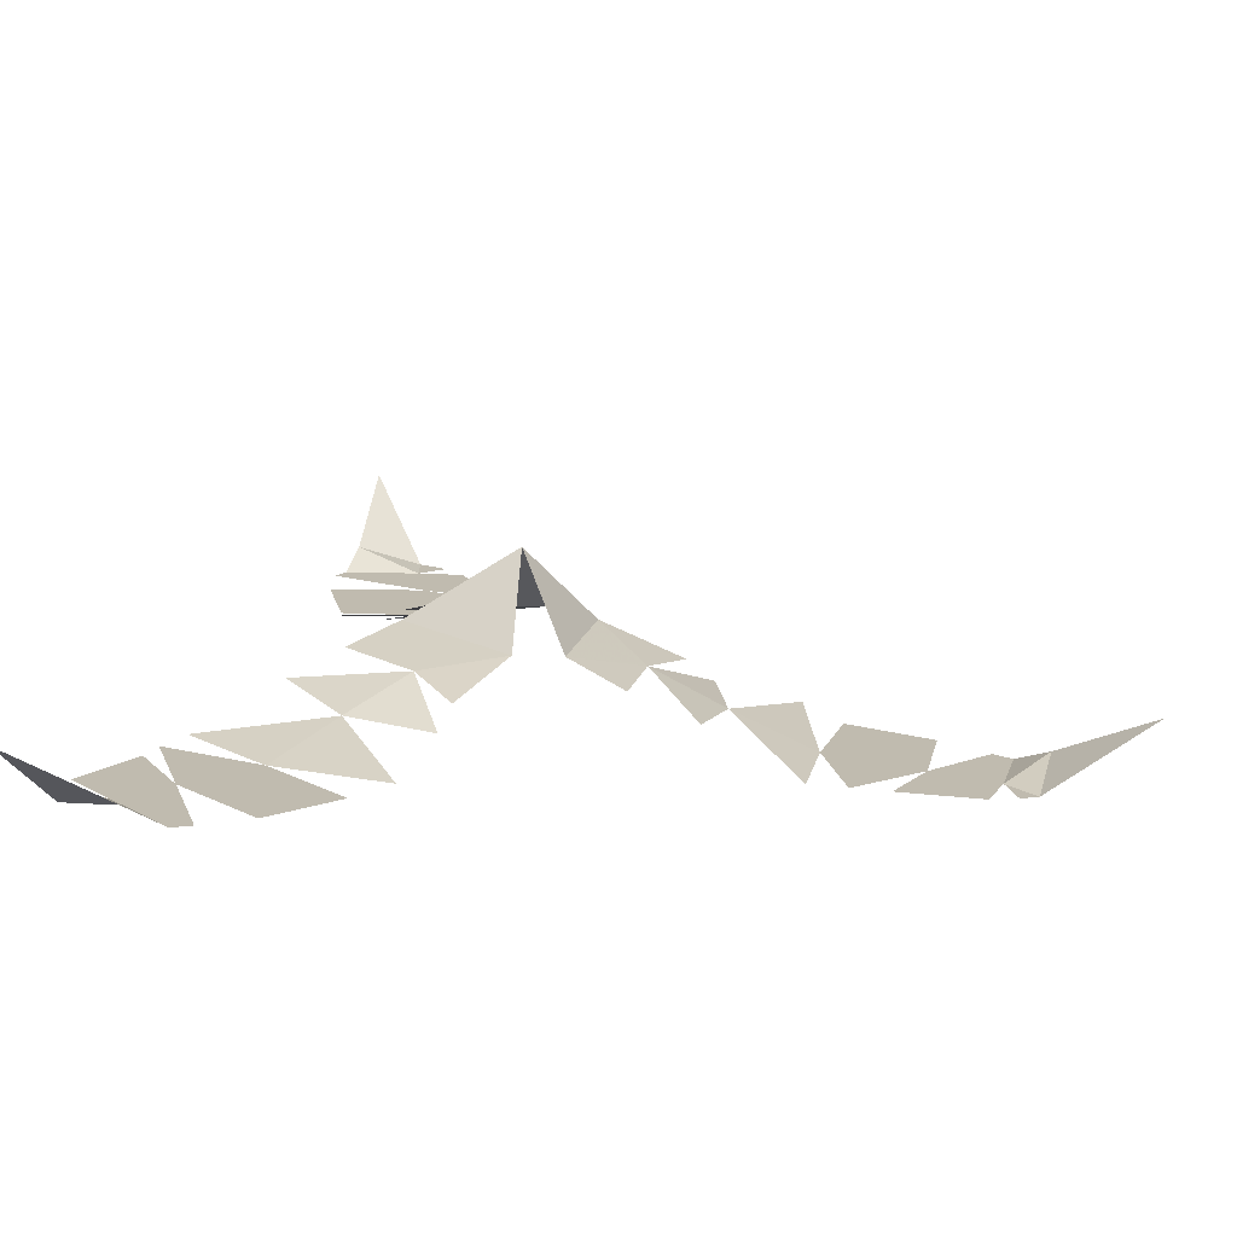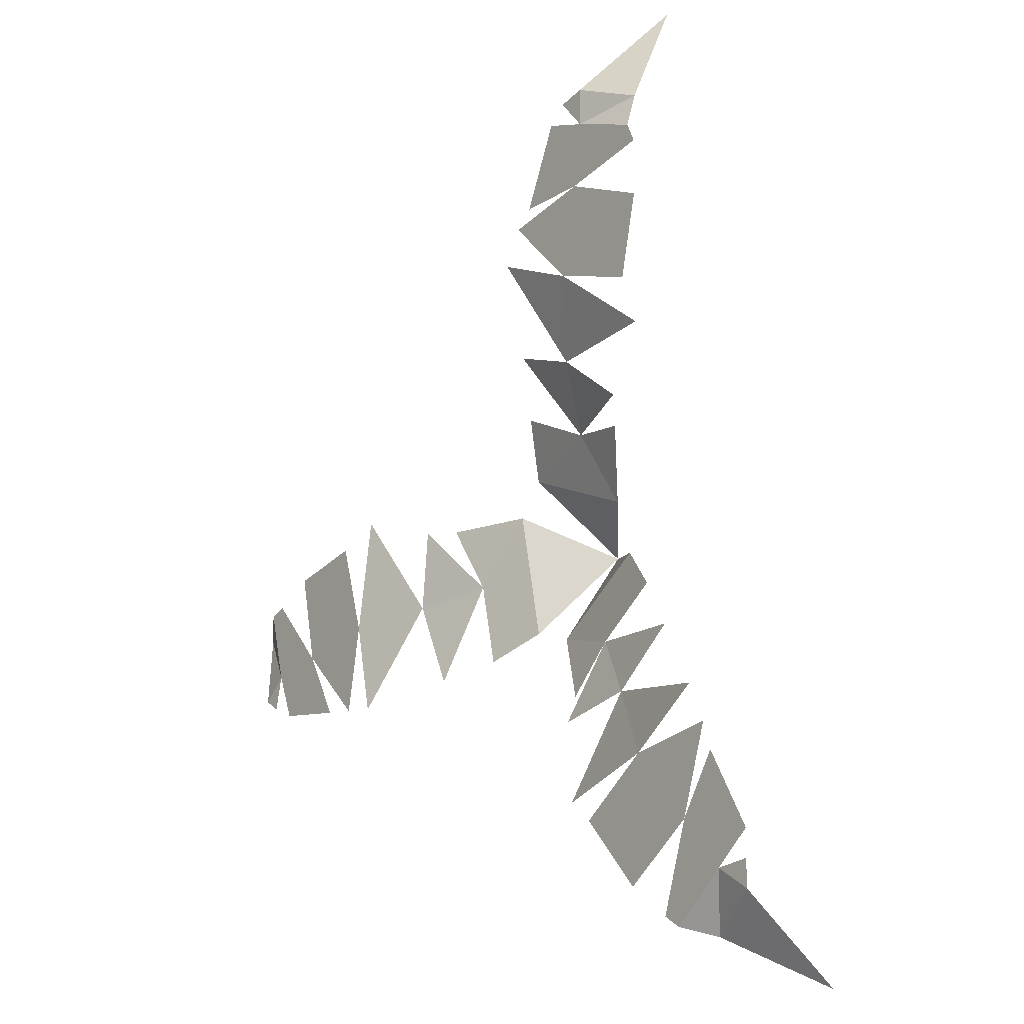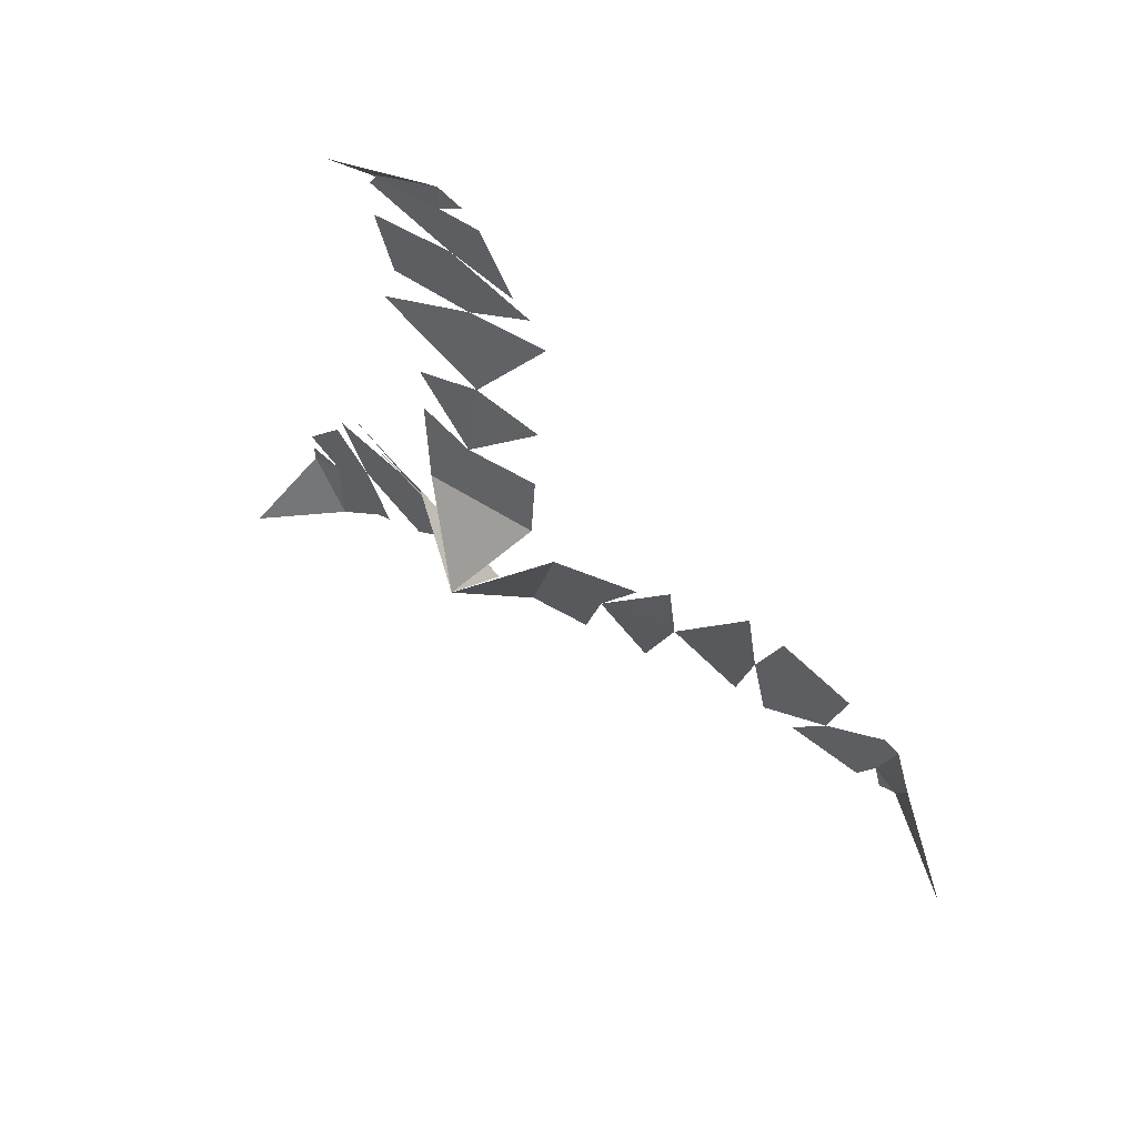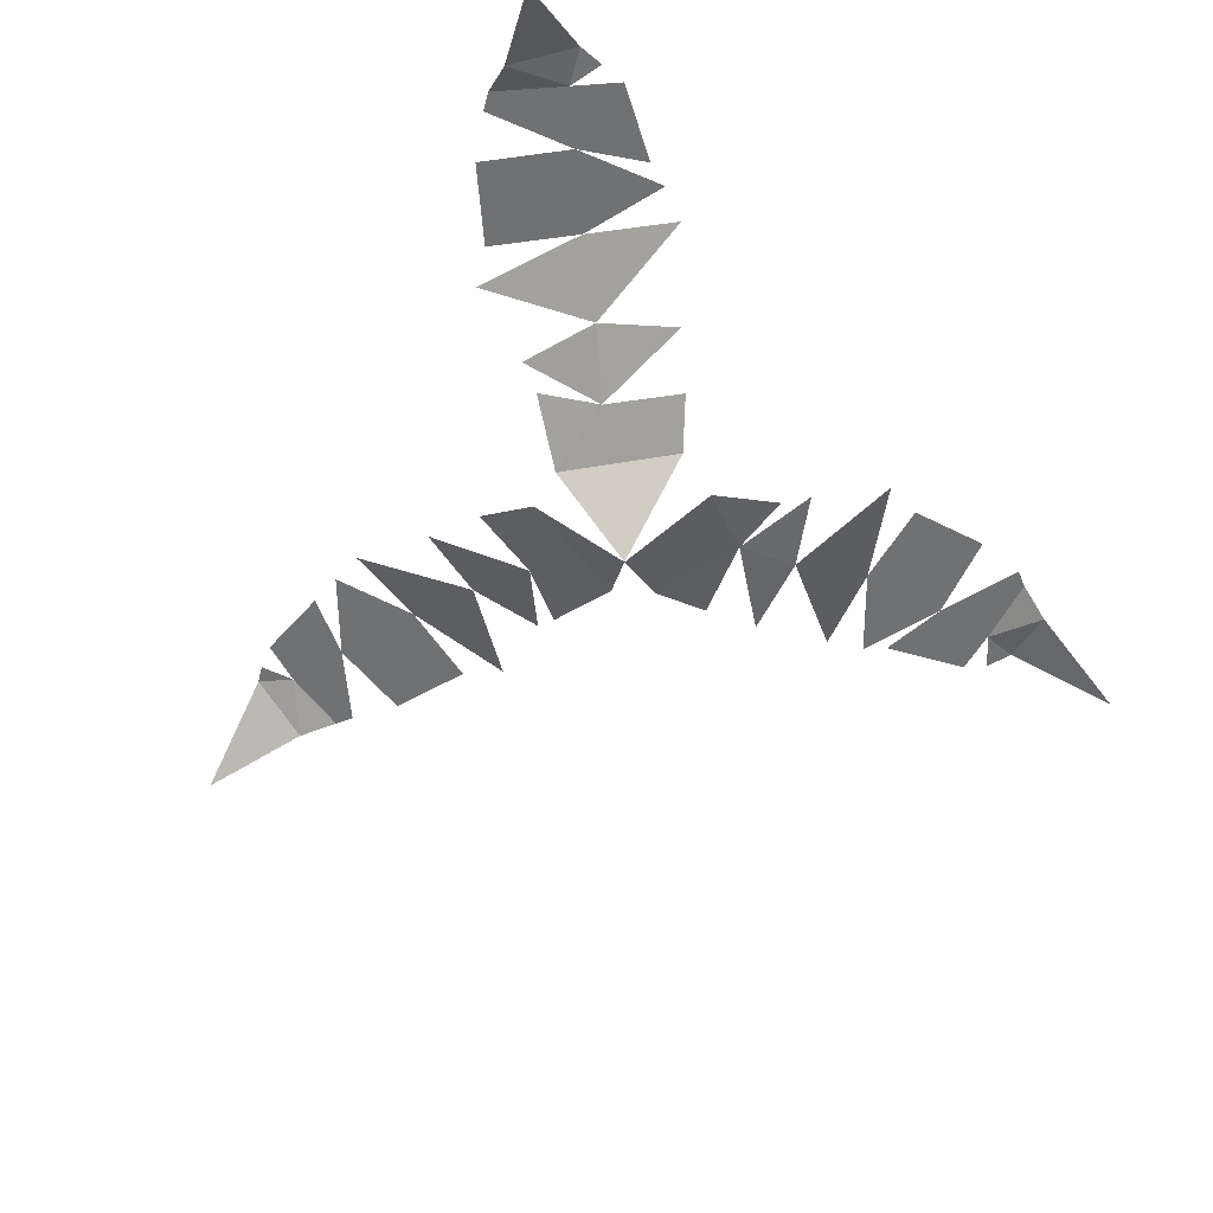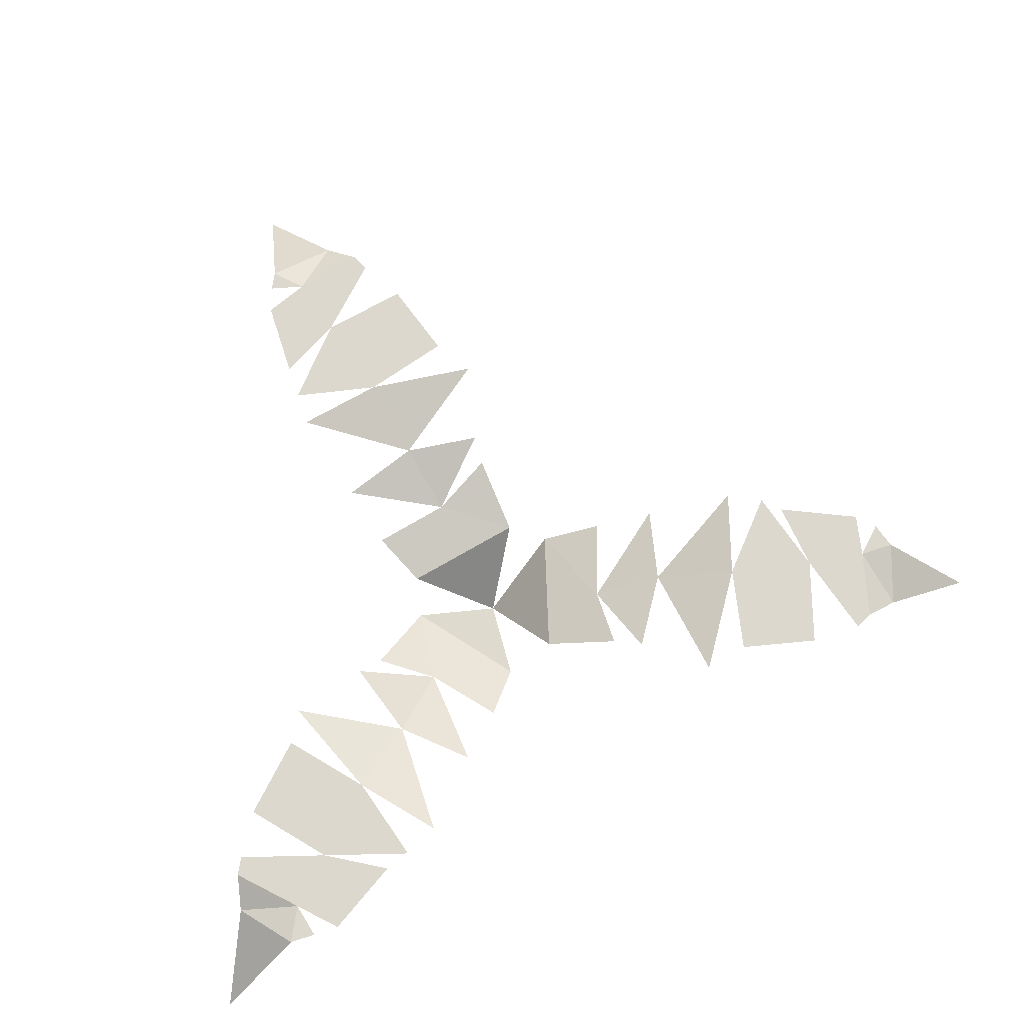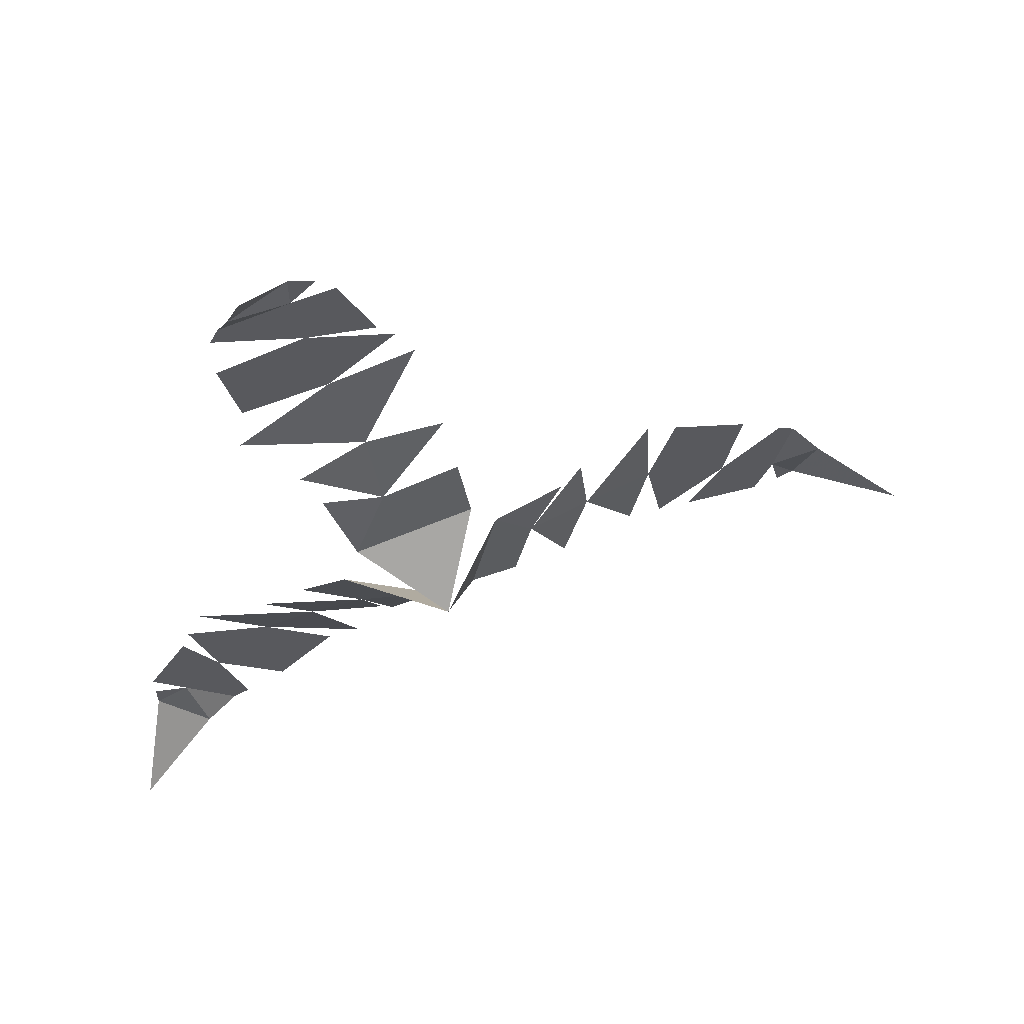
<metadata>
{"format":"obj","ext":"obj","renderer":"f3d","projection":"perspective","resolution":1024,"background":"white","views":[{"elev":-74.5,"azim":-4.9,"up":"+Z"},{"elev":-8.3,"azim":-129.1,"up":"+Z"},{"elev":66.0,"azim":37.7,"up":"+Z"},{"elev":-55.1,"azim":-130.7,"up":"+Y"},{"elev":72.5,"azim":-108.0,"up":"+Y"},{"elev":60.6,"azim":-14.9,"up":"+Z"}]}
</metadata>
<code>
v 0 0 0
v 0.03906 0.0625 -0.07031
v 0.0625 0.0625 0.03906
v 0.1016 0.07812 -0.02344
v 0.1328 0.08594 0.03125
v 0.08594 0.07812 -0.09375
v 0.1406 0.09375 -0.1094
v 0.1641 0.1016 -0.03906
v 0.1562 0.1016 0.03125
v 0.2188 0.125 -0.1328
v 0.2344 0.125 -0.05469
v 0.2266 0.1172 0.04688
v 0.25 0.125 -0.1328
v 0.3125 0.125 -0.07812
v 0.2578 0.125 0.02344
v 0.3281 0.125 0
v 0.2812 0.125 -0.1328
v 0.3516 0.125 -0.1328
v 0.3672 0.125 -0.09375
v 0.3672 0.125 -0.02344
v 0.3828 0.125 -0.03125
v 0.4062 0.1094 -0.05469
v 0.3906 0.125 -0.1172
v 0.4766 0.0625 -0.1016
v 0.375 0.125 -0.125
v -0.08594 0.0625 -0.007812
v 0 0.0625 -0.07812
v -0.07031 0.07812 -0.08594
v -0.03906 0.08594 -0.1328
v -0.125 0.07812 -0.03906
v -0.1641 0.09375 -0.07812
v -0.1172 0.1016 -0.1328
v -0.04688 0.1016 -0.1562
v -0.2266 0.125 -0.1328
v -0.1641 0.125 -0.1875
v -0.07031 0.1172 -0.2266
v -0.2422 0.125 -0.1641
v -0.2188 0.125 -0.2422
v -0.1016 0.125 -0.2422
v -0.1562 0.125 -0.2969
v -0.25 0.125 -0.1875
v -0.2891 0.125 -0.25
v -0.2578 0.125 -0.2812
v -0.1953 0.125 -0.3203
v -0.2109 0.125 -0.3281
v -0.2422 0.1094 -0.3359
v -0.2891 0.125 -0.2969
v -0.3203 0.0625 -0.375
v -0.2891 0.125 -0.2734
v 0.03906 0.0625 0.07031
v -0.07031 0.0625 0.03906
v -0.03906 0.07812 0.1016
v -0.09375 0.08594 0.1016
v 0.03125 0.07812 0.125
v 0.02344 0.09375 0.1797
v -0.04688 0.1016 0.1641
v -0.1094 0.1016 0.125
v 0.007812 0.125 0.2578
v -0.07031 0.125 0.2344
v -0.1562 0.1172 0.1797
v -0.007812 0.125 0.2891
v -0.08594 0.125 0.3125
v -0.1484 0.125 0.2188
v -0.1641 0.125 0.2891
v -0.02344 0.125 0.3047
v -0.05469 0.125 0.375
v -0.09375 0.125 0.3672
v -0.1641 0.125 0.3359
v -0.1562 0.125 0.3516
v -0.1484 0.1094 0.3828
v -0.09375 0.125 0.3984
v -0.1406 0.0625 0.4688
v -0.07031 0.125 0.3906
f 1 2 3
f 3 2 4
f 3 4 5
f 4 2 6
f 4 7 8
f 4 8 9
f 8 10 11
f 8 11 12
f 11 13 14
f 11 14 15
f 15 14 16
f 14 17 18
f 14 18 19
f 14 19 20
f 20 19 21
f 21 19 22
f 22 19 23
f 22 23 24
f 19 25 23
f 1 26 27
f 27 26 28
f 27 28 29
f 28 26 30
f 28 31 32
f 28 32 33
f 32 34 35
f 32 35 36
f 35 37 38
f 35 38 39
f 39 38 40
f 38 41 42
f 38 42 43
f 38 43 44
f 44 43 45
f 45 43 46
f 46 43 47
f 46 47 48
f 43 49 47
f 1 50 51
f 51 50 52
f 51 52 53
f 52 50 54
f 52 55 56
f 52 56 57
f 56 58 59
f 56 59 60
f 59 61 62
f 59 62 63
f 63 62 64
f 62 65 66
f 62 66 67
f 62 67 68
f 68 67 69
f 69 67 70
f 70 67 71
f 70 71 72
f 67 73 71

</code>
